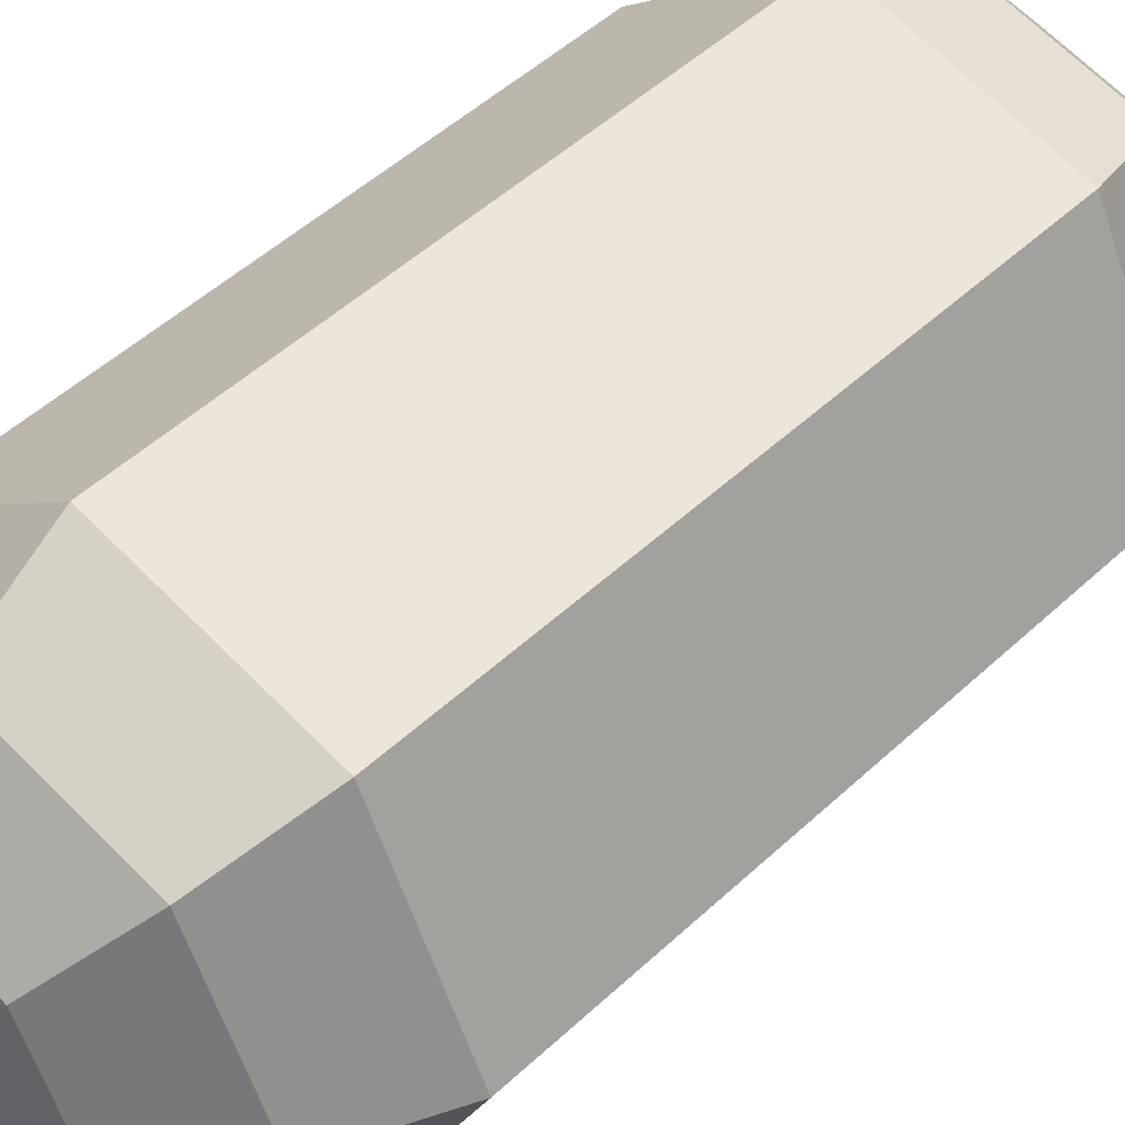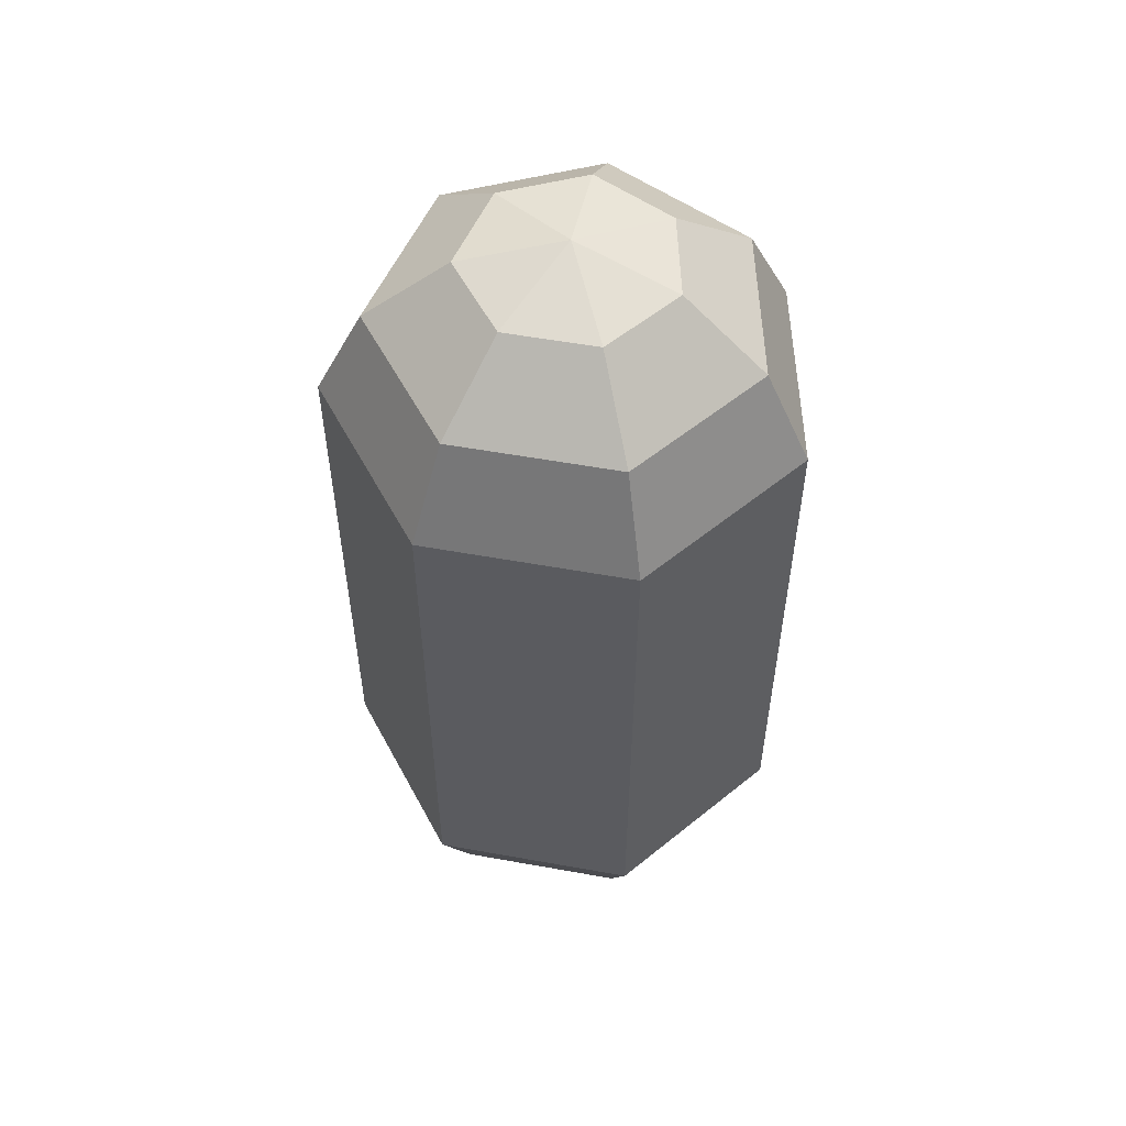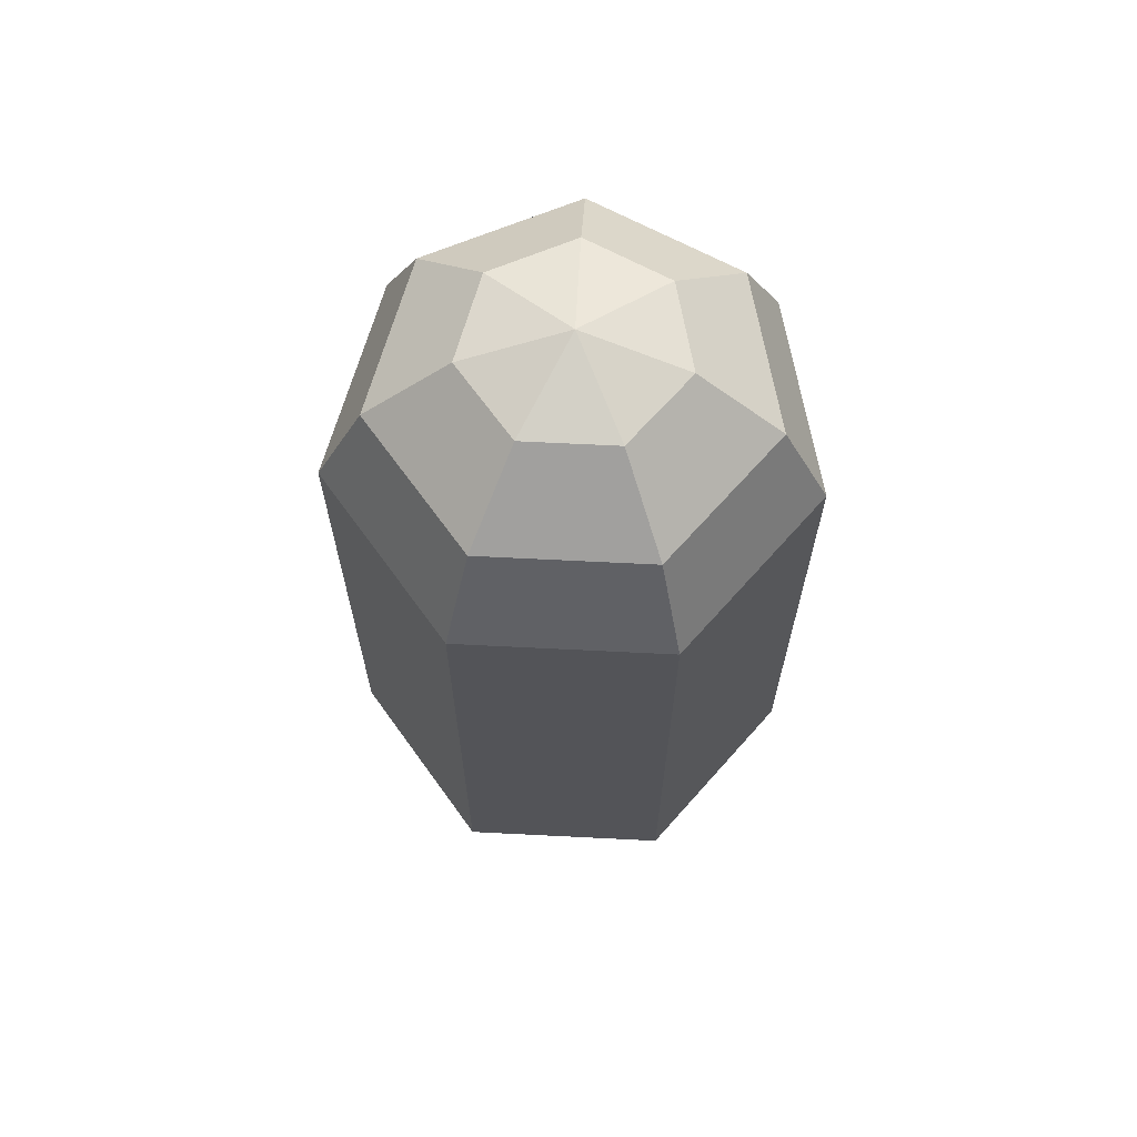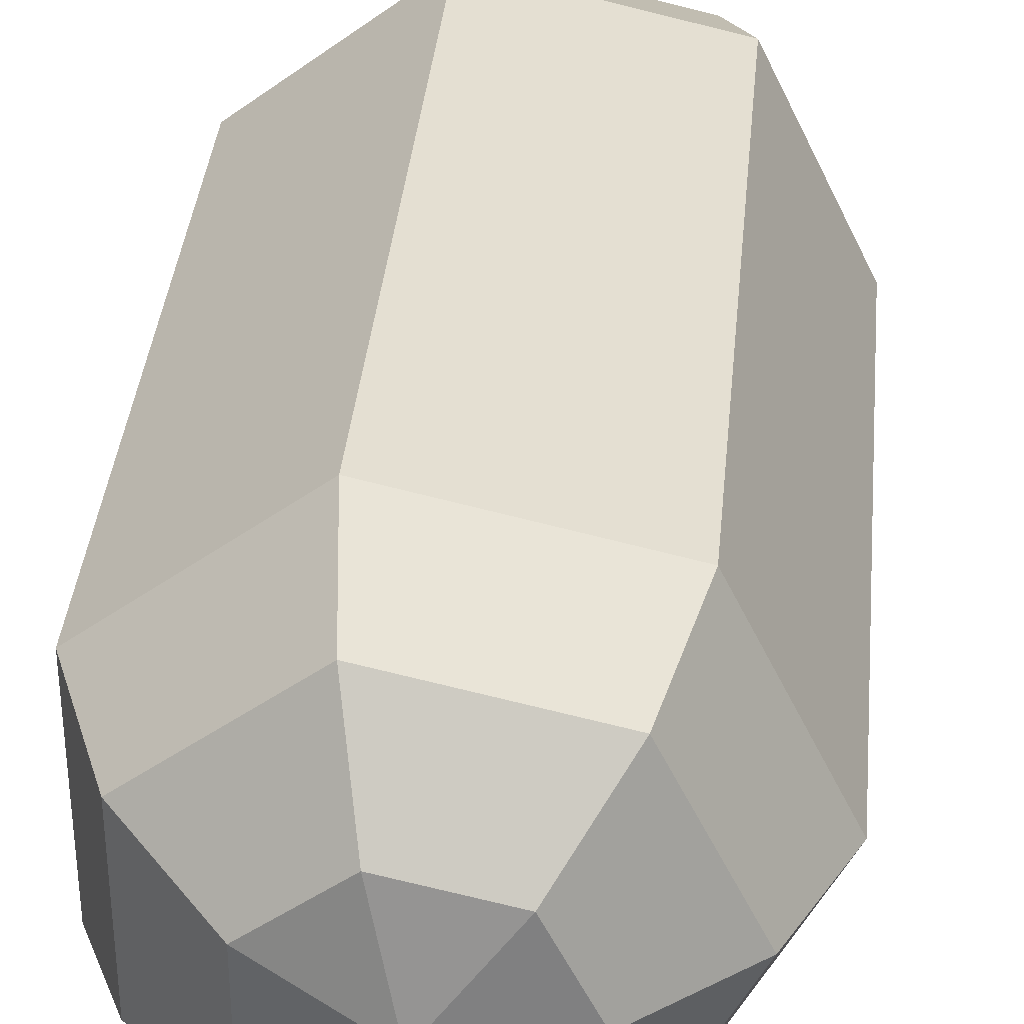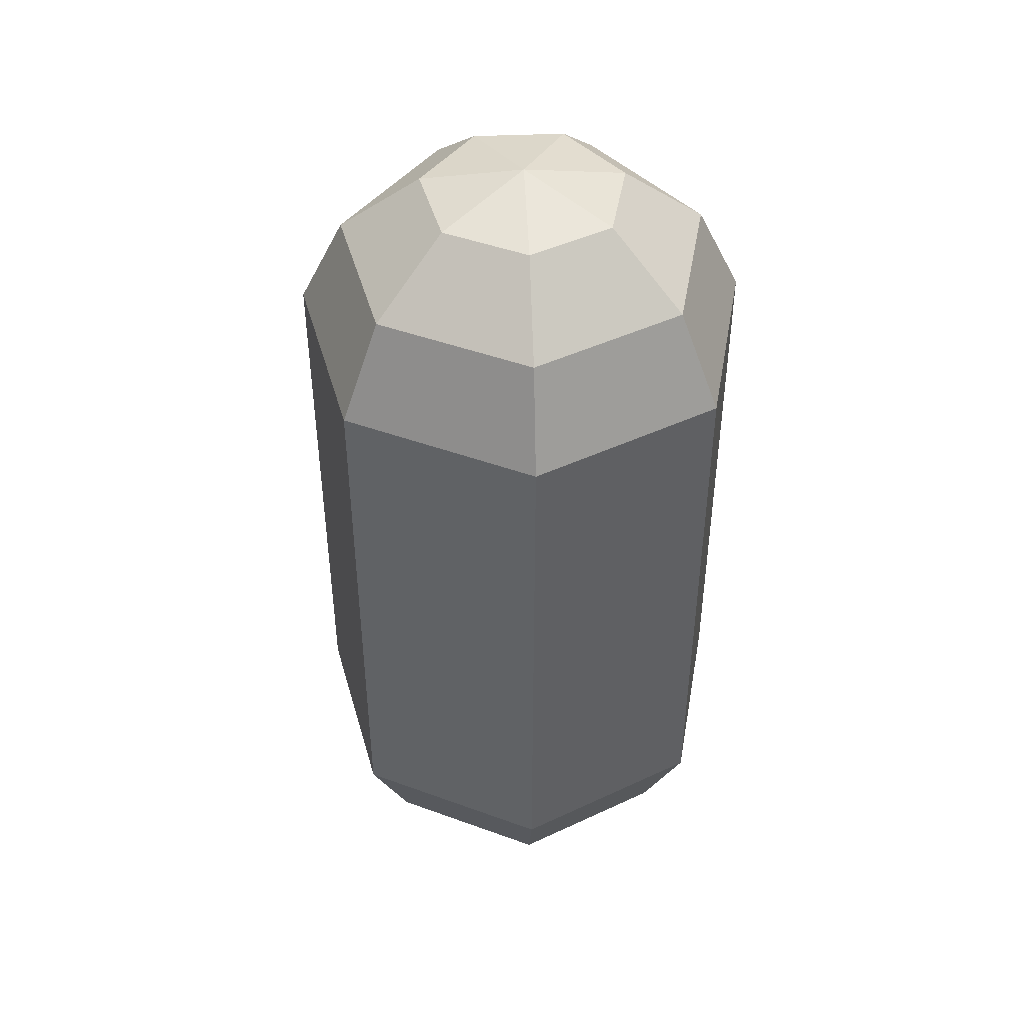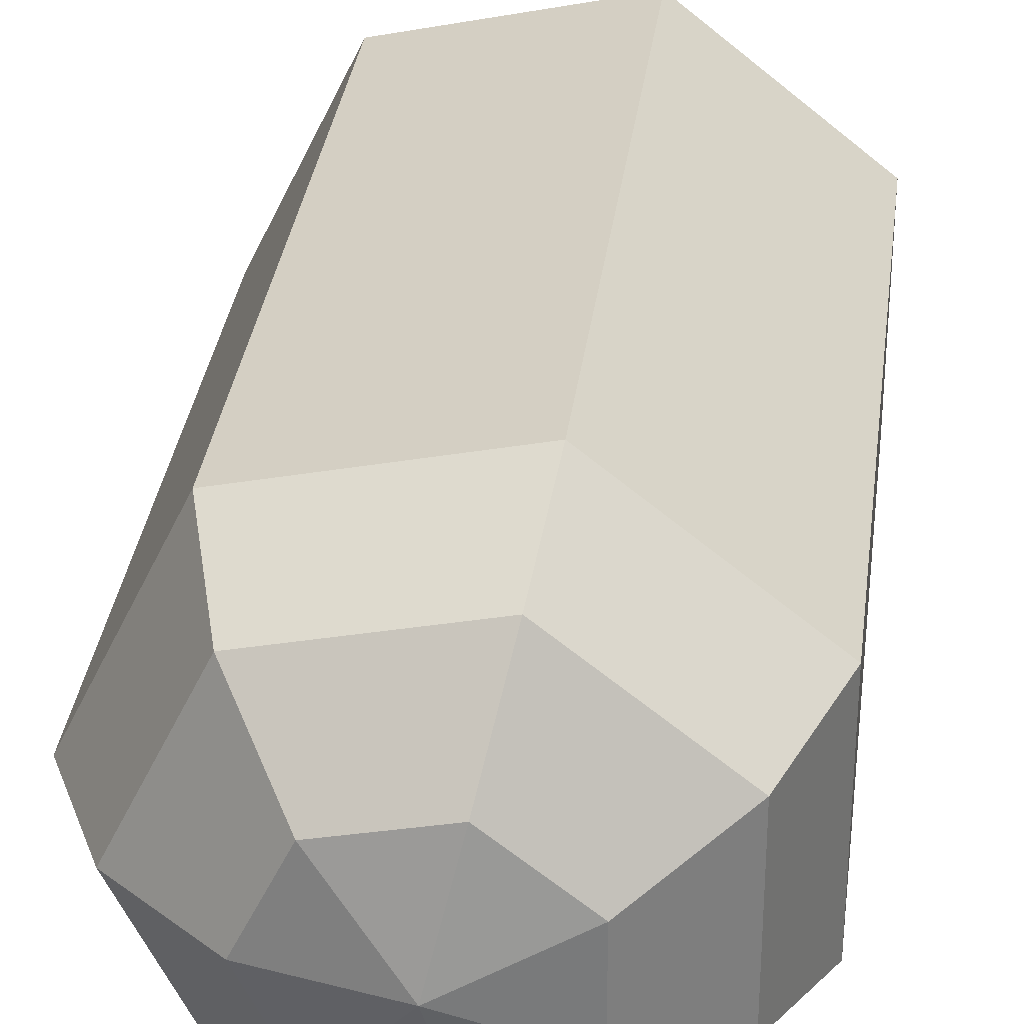
<metadata>
{"format":"obj","ext":"obj","renderer":"f3d","projection":"perspective","resolution":1024,"background":"white","views":[{"elev":48.6,"azim":-136.2,"up":"+Z"},{"elev":55.1,"azim":-53.5,"up":"+Y"},{"elev":66.4,"azim":-61.4,"up":"+Y"},{"elev":36.4,"azim":-174.7,"up":"+Z"},{"elev":45.1,"azim":10.1,"up":"+Y"},{"elev":32.4,"azim":7.2,"up":"+Z"}]}
</metadata>
<code>
v -0.45 1.443 0
v -0.2016 0.04546 0
v -0.002462 0 0
v -0.1266 1.755 -0.1557
v -0.2262 1.627 -0.2806
v -0.2815 1.443 -0.3499
v -0.2815 0.3569 -0.3499
v -0.2262 0.1728 -0.2806
v -0.1266 0.04546 -0.1557
v 0.04186 1.755 -0.1942
v 0.0774 1.627 -0.3499
v 0.09712 1.443 -0.4363
v 0.09712 0.3569 -0.4363
v 0.0774 0.1728 -0.3499
v 0.04186 0.04546 -0.1942
v -0.002462 1.8 0
v 0.177 1.755 -0.08642
v 0.3209 1.627 -0.1557
v 0.4008 1.443 -0.1942
v 0.4008 0.3569 -0.1942
v 0.3209 0.1728 -0.1557
v 0.177 0.04546 -0.08642
v 0.177 1.755 0.08642
v 0.3209 1.627 0.1557
v 0.4008 1.443 0.1942
v 0.4008 0.3569 0.1942
v 0.3209 0.1728 0.1557
v 0.177 0.04546 0.08642
v 0.04186 1.755 0.1942
v 0.0774 1.627 0.3499
v 0.09712 1.443 0.4363
v 0.09712 0.3569 0.4363
v 0.0774 0.1728 0.3499
v 0.04186 0.04546 0.1942
v -0.1266 1.755 0.1557
v -0.2262 1.627 0.2806
v -0.2815 1.443 0.3499
v -0.2815 0.3569 0.3499
v -0.2262 0.1728 0.2806
v -0.1266 0.04546 0.1557
v -0.2016 1.755 -0
v -0.3614 1.627 -0
v -0.45 0.3569 -0
v -0.3614 0.1728 -0
v -0.45 1.443 0
f 6 5 11 12
f 9 8 14 15
f 5 4 10 11
f 8 7 13 14
f 7 6 12 13
f 11 10 17 18
f 14 13 20 21
f 13 12 19 20
f 12 11 18 19
f 15 14 21 22
f 20 19 25 26
f 19 18 24 25
f 22 21 27 28
f 18 17 23 24
f 21 20 26 27
f 28 27 33 34
f 24 23 29 30
f 27 26 32 33
f 26 25 31 32
f 25 24 30 31
f 32 31 37 38
f 31 30 36 37
f 34 33 39 40
f 30 29 35 36
f 33 32 38 39
f 36 35 41 42
f 39 38 43 44
f 3 2 9
f 1 42 5 6
f 2 44 8 9
f 42 41 4 5
f 44 43 7 8
f 41 16 4
f 43 1 6 7
f 4 16 10
f 3 9 15
f 10 16 17
f 3 15 22
f 3 22 28
f 17 16 23
f 23 16 29
f 3 28 34
f 29 16 35
f 3 34 40
f 37 36 42 45
f 40 39 44 2
f 35 16 41
f 38 37 45 43
f 3 40 2

</code>
